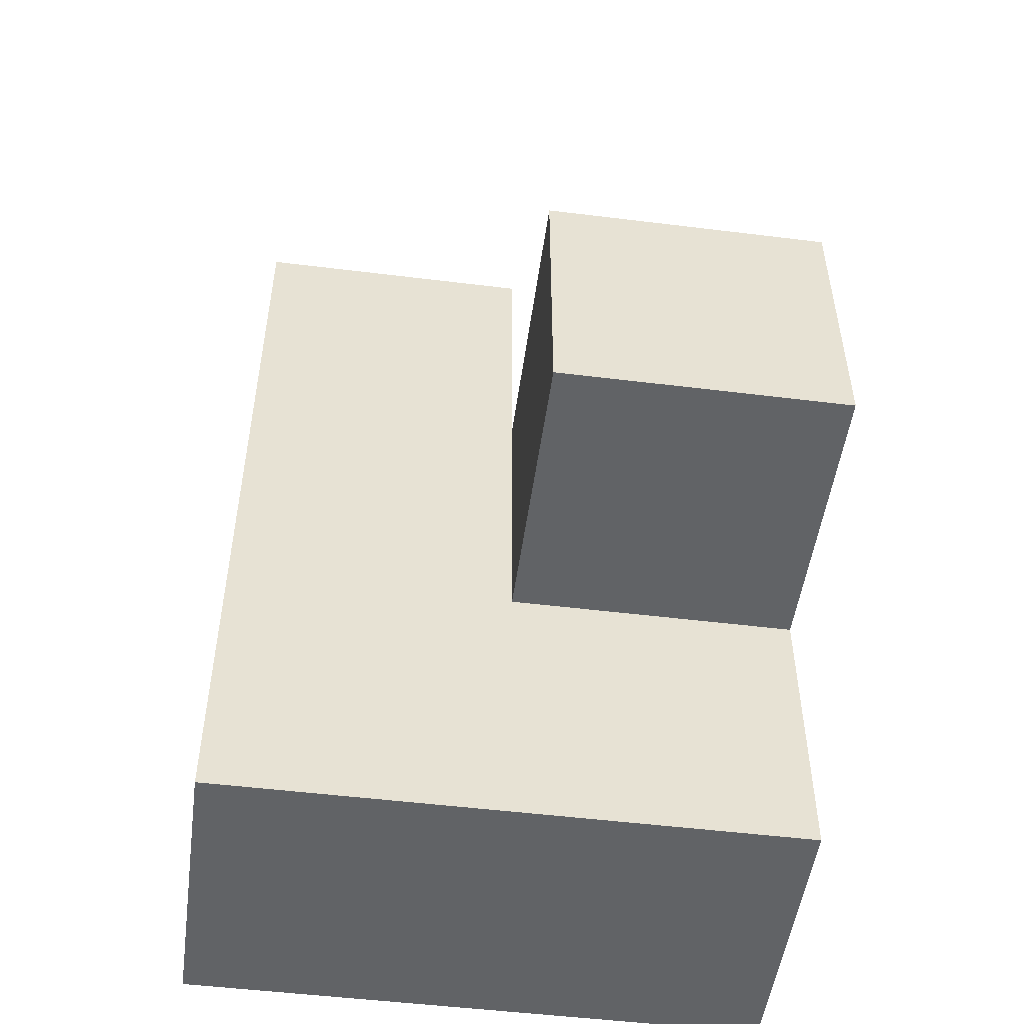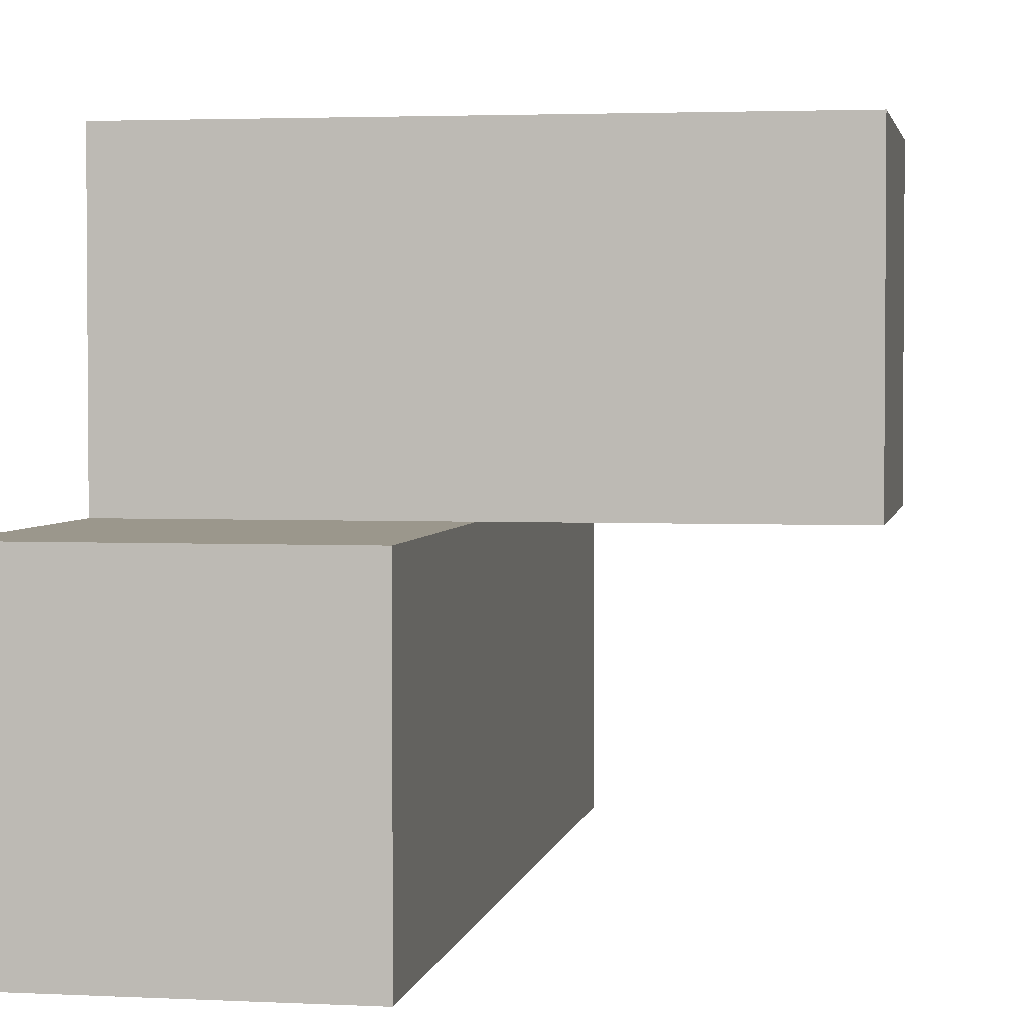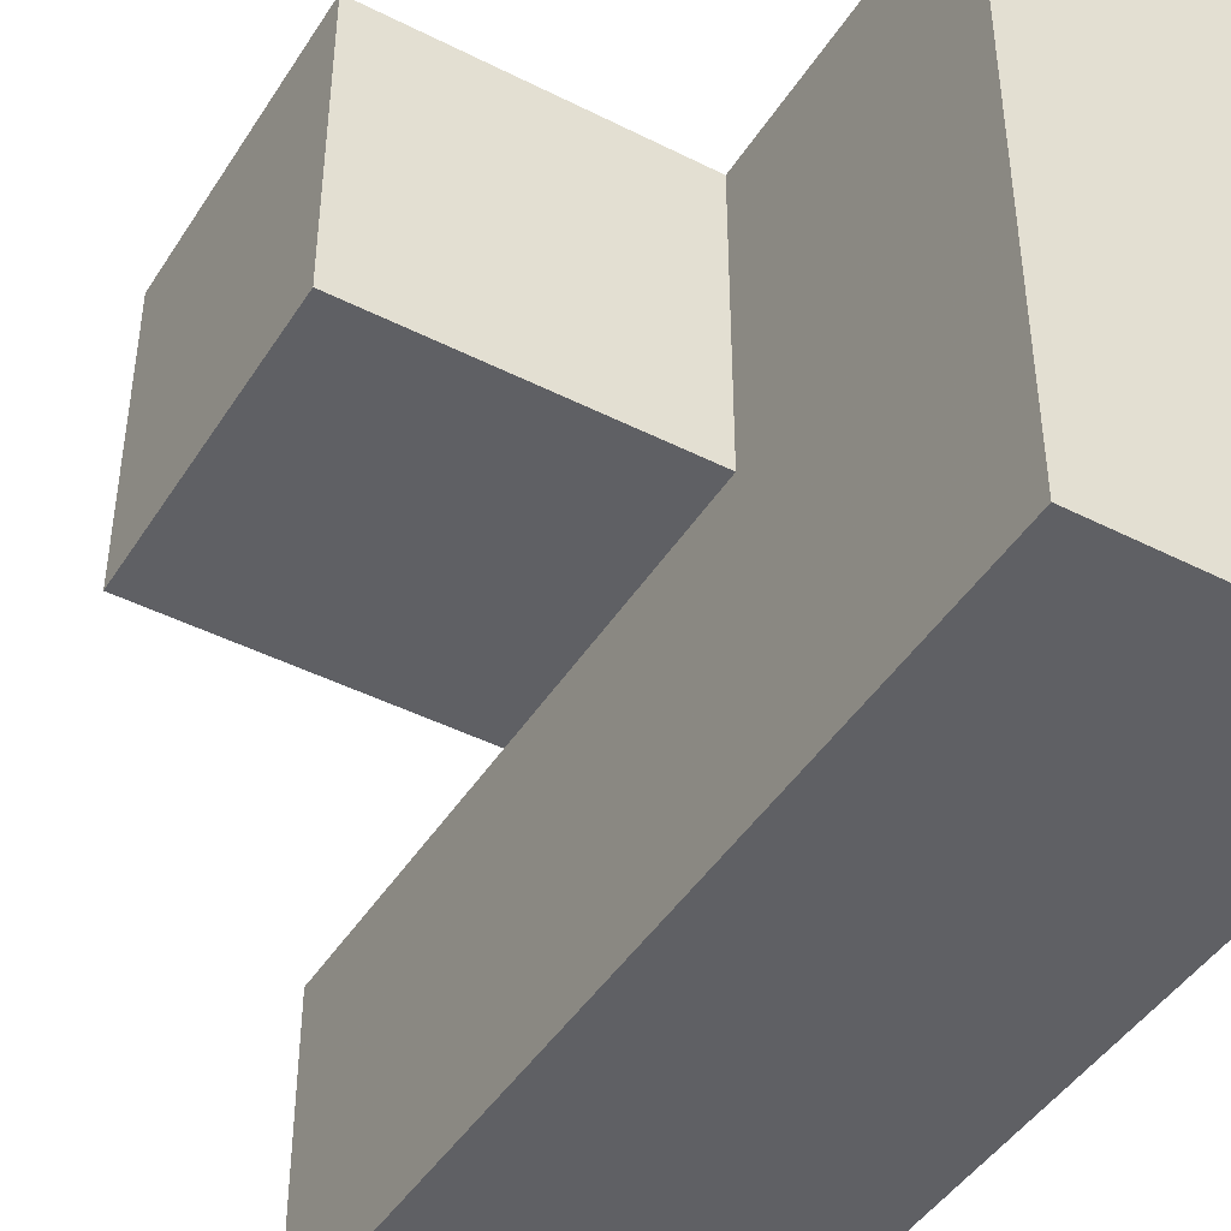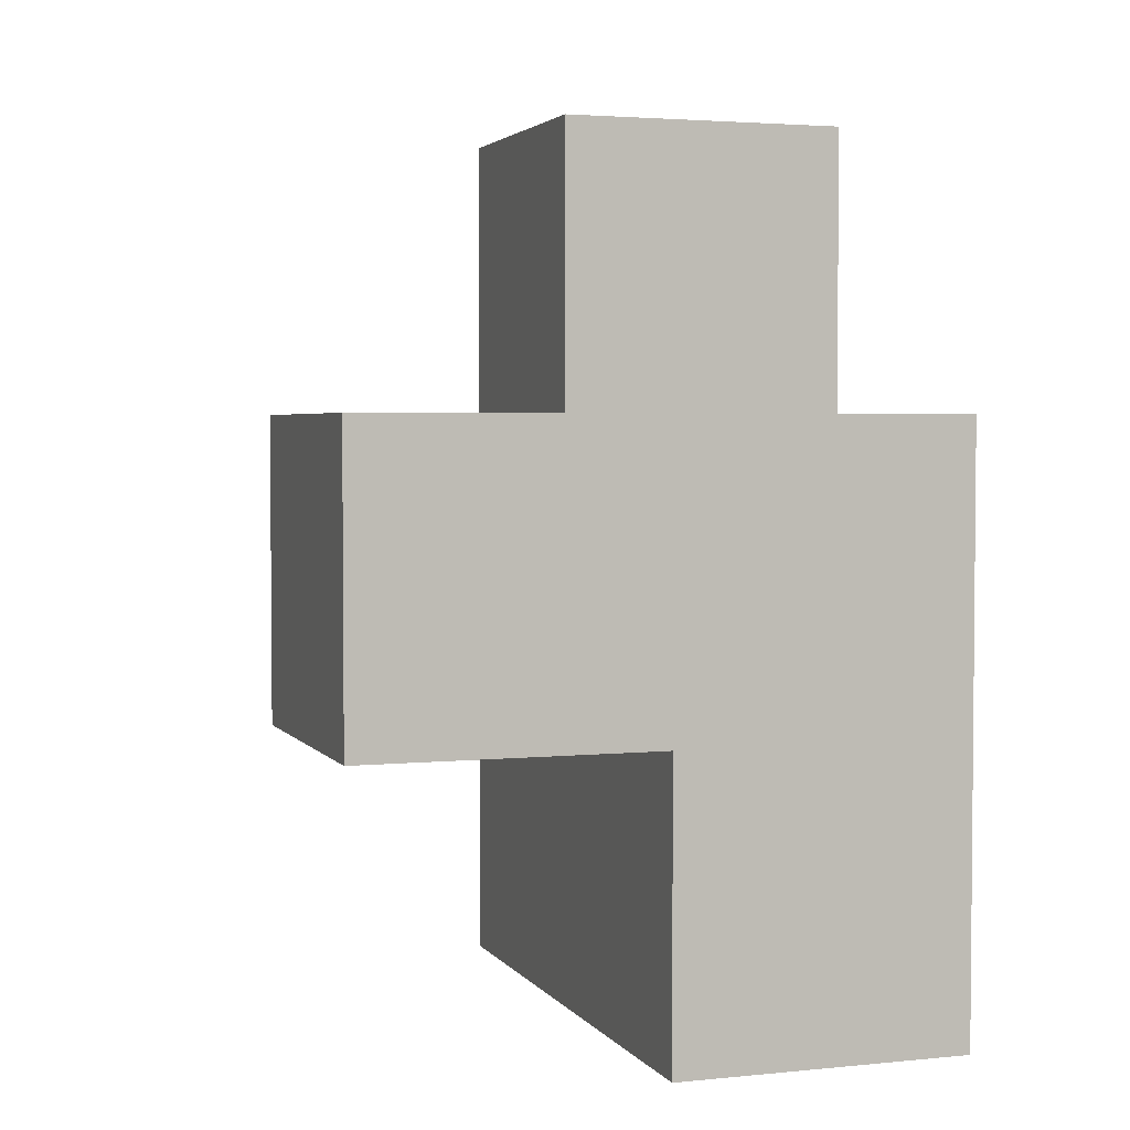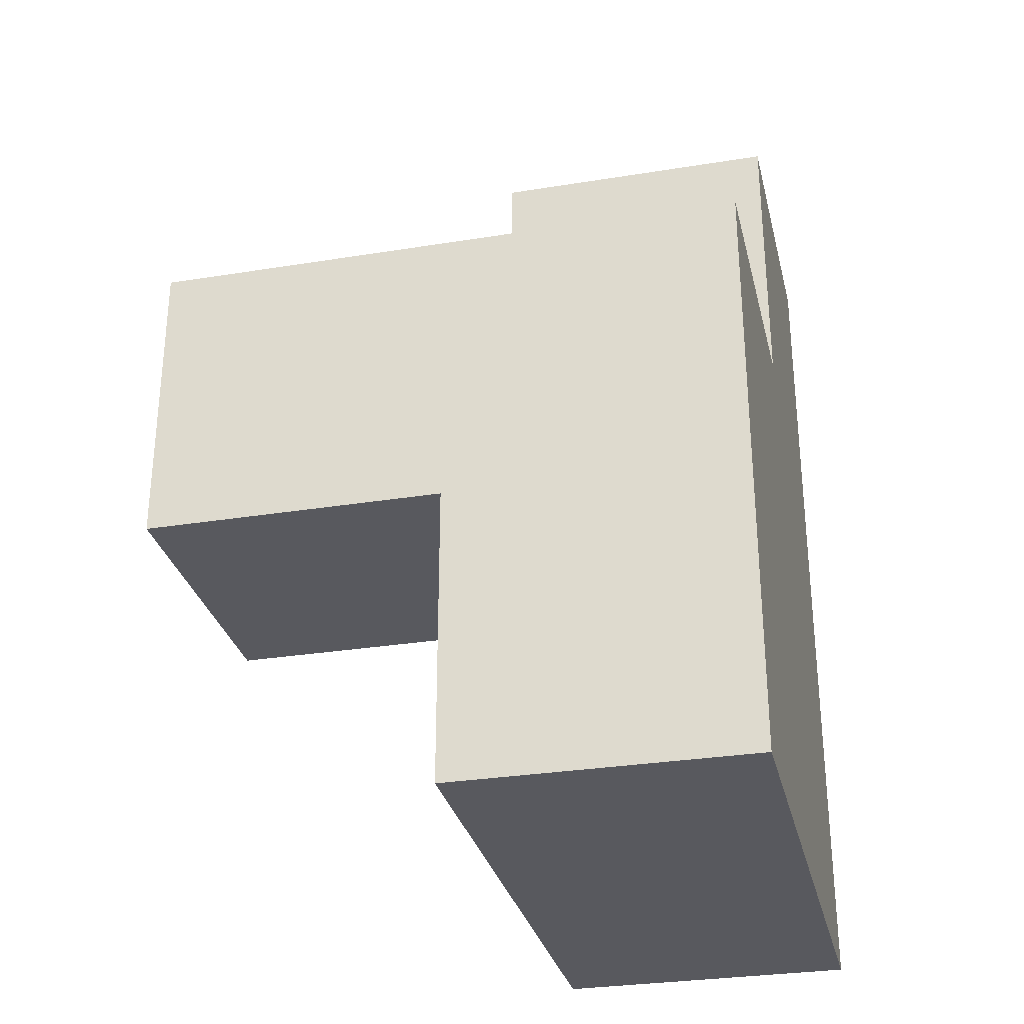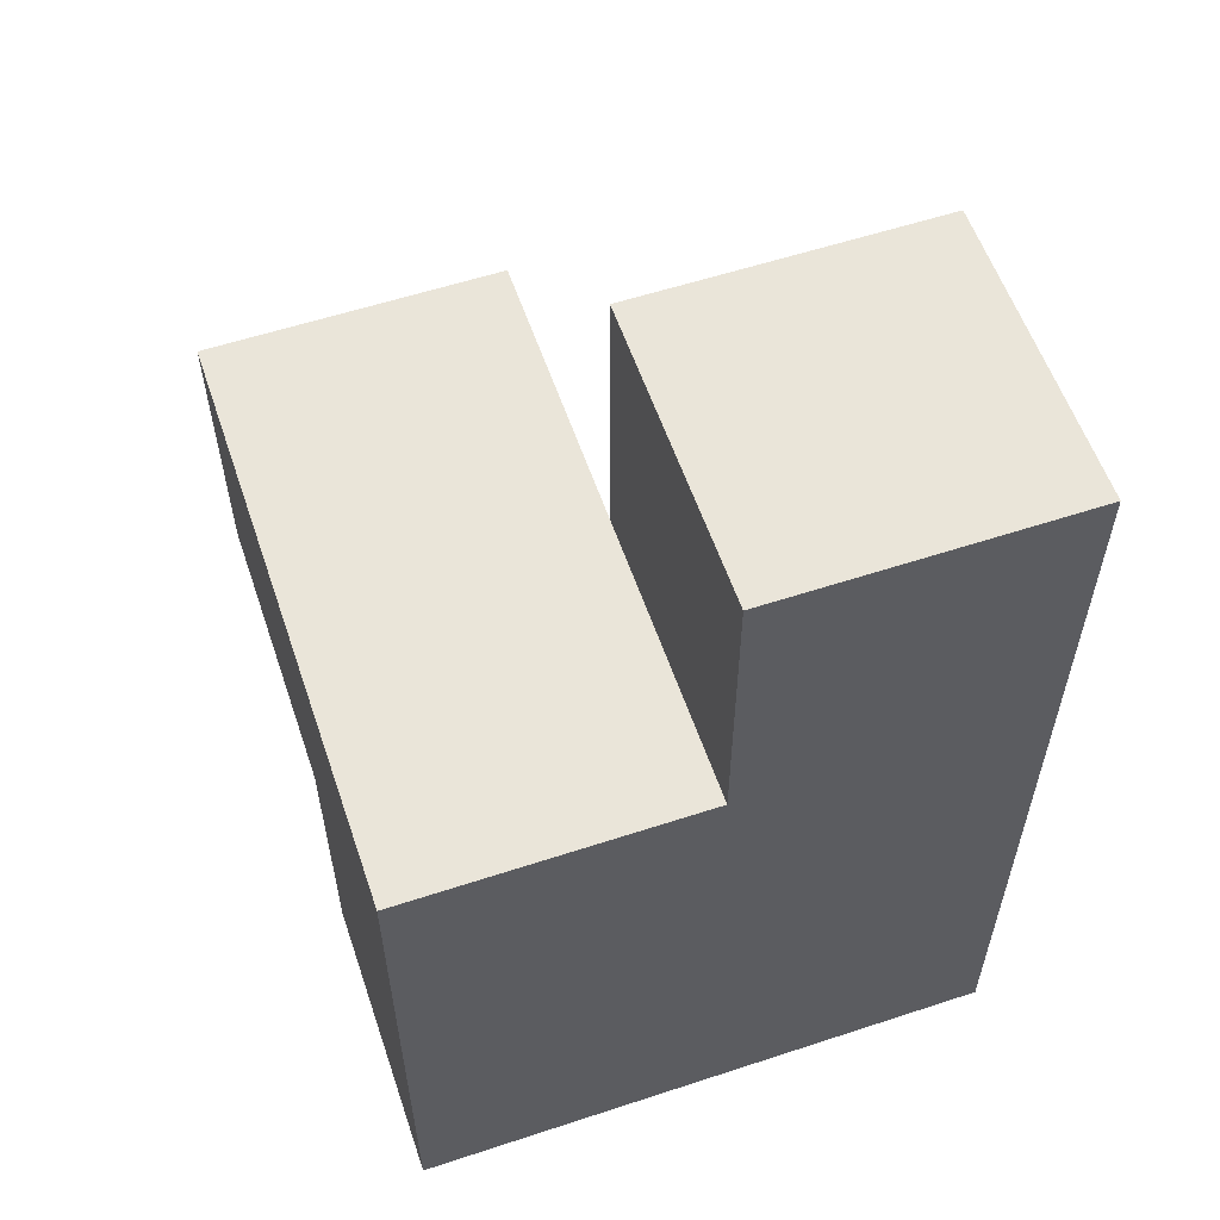
<metadata>
{"format":"obj","ext":"obj","renderer":"f3d","projection":"perspective","resolution":1024,"background":"white","views":[{"elev":-50.8,"azim":-97.7,"up":"+Y"},{"elev":2.8,"azim":-170.1,"up":"+Z"},{"elev":-44.7,"azim":-30.5,"up":"+Z"},{"elev":3.2,"azim":-18.7,"up":"+Y"},{"elev":-30.3,"azim":13.2,"up":"+Y"},{"elev":57.8,"azim":71.2,"up":"+Y"}]}
</metadata>
<code>
v 2.003 0.01385 2.01
v 2.003 1.994 2.01
v 2.003 1.004 3
v 2.993 1.994 3.99
v 2.993 1.004 2.01
v 2.993 2.984 2.01
v 2.003 2.984 3
v 2.993 0.01385 3
v 1.013 1.004 3
v 2.003 1.994 3.99
v 2.003 1.004 2.01
v 2.003 0.01385 3.99
v 1.013 1.994 3.99
v 2.993 1.004 3.99
v 2.993 1.994 3
v 2.003 2.984 2.01
v 2.993 0.01385 2.01
v 2.003 0.01385 3
v 2.003 1.004 3.99
v 2.003 1.994 3
v 2.993 1.004 3
v 2.993 1.994 2.01
v 1.013 1.994 3
v 2.993 2.984 3
v 1.013 1.004 3.99
v 2.993 0.01385 3.99
f 19 14 10
f 4 10 14
f 15 20 4
f 10 4 20
f 21 15 14
f 4 14 15
f 12 26 19
f 14 19 26
f 18 8 12
f 26 12 8
f 3 18 19
f 12 19 18
f 8 21 26
f 14 26 21
f 5 11 22
f 2 22 11
f 2 11 20
f 3 20 11
f 5 22 21
f 15 21 22
f 3 9 20
f 23 20 9
f 25 19 13
f 10 13 19
f 9 3 25
f 19 25 3
f 20 23 10
f 13 10 23
f 23 9 13
f 25 13 9
f 22 2 6
f 16 6 2
f 20 15 7
f 24 7 15
f 6 16 24
f 7 24 16
f 16 2 7
f 20 7 2
f 22 6 15
f 24 15 6
f 17 1 5
f 11 5 1
f 1 17 18
f 8 18 17
f 11 1 3
f 18 3 1
f 17 5 8
f 21 8 5

</code>
